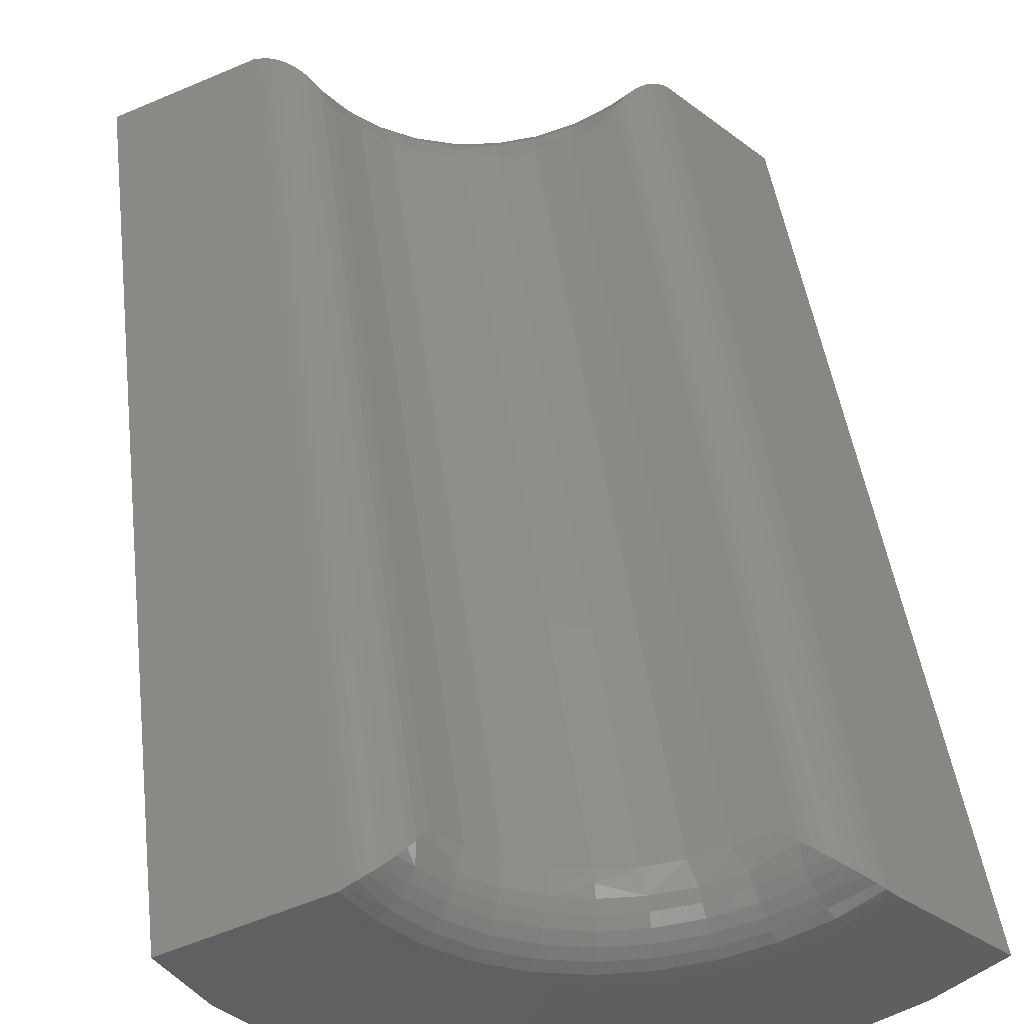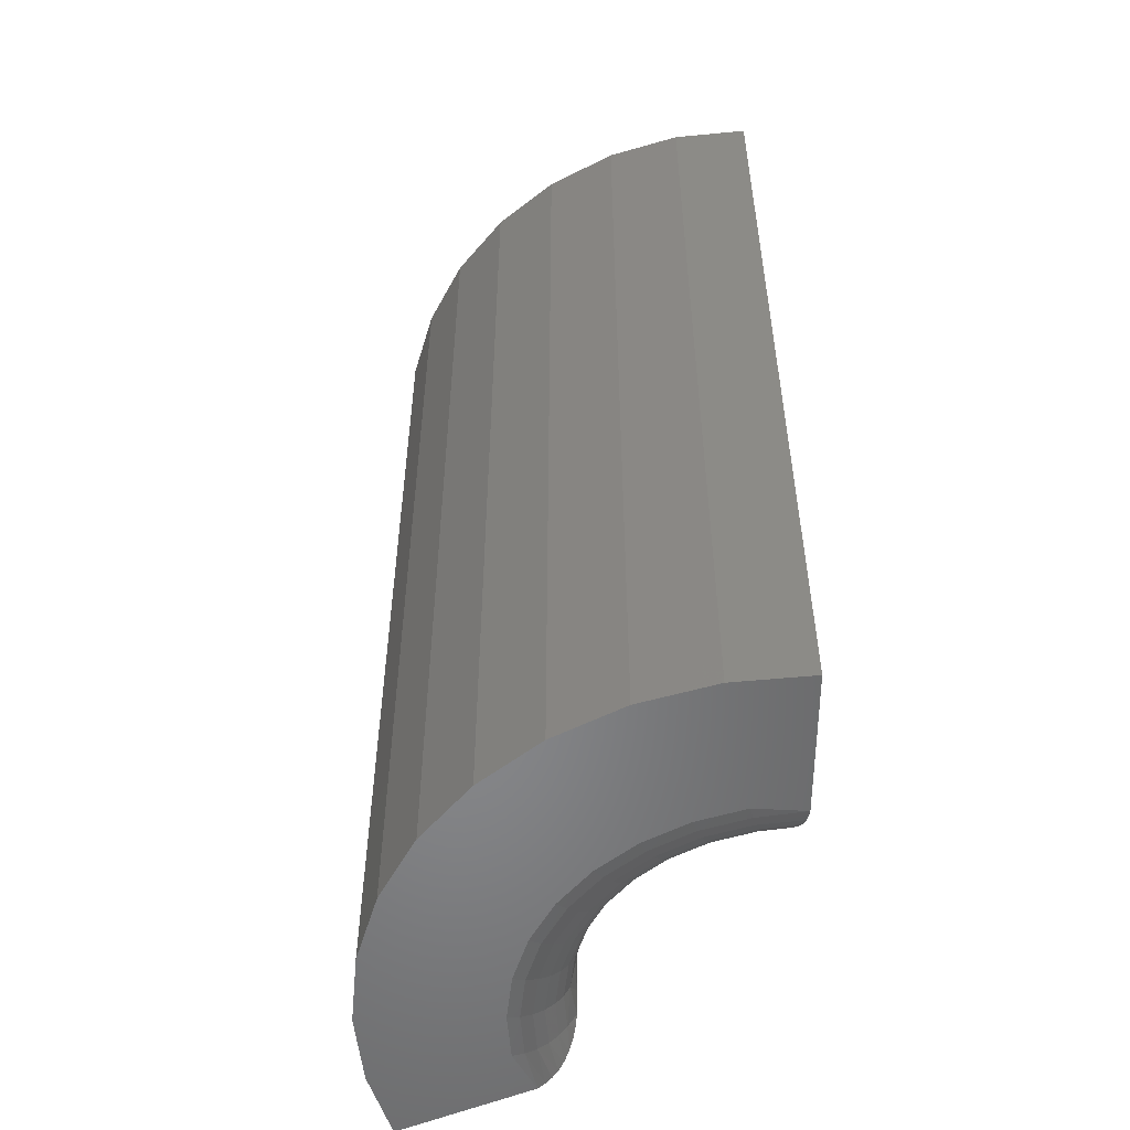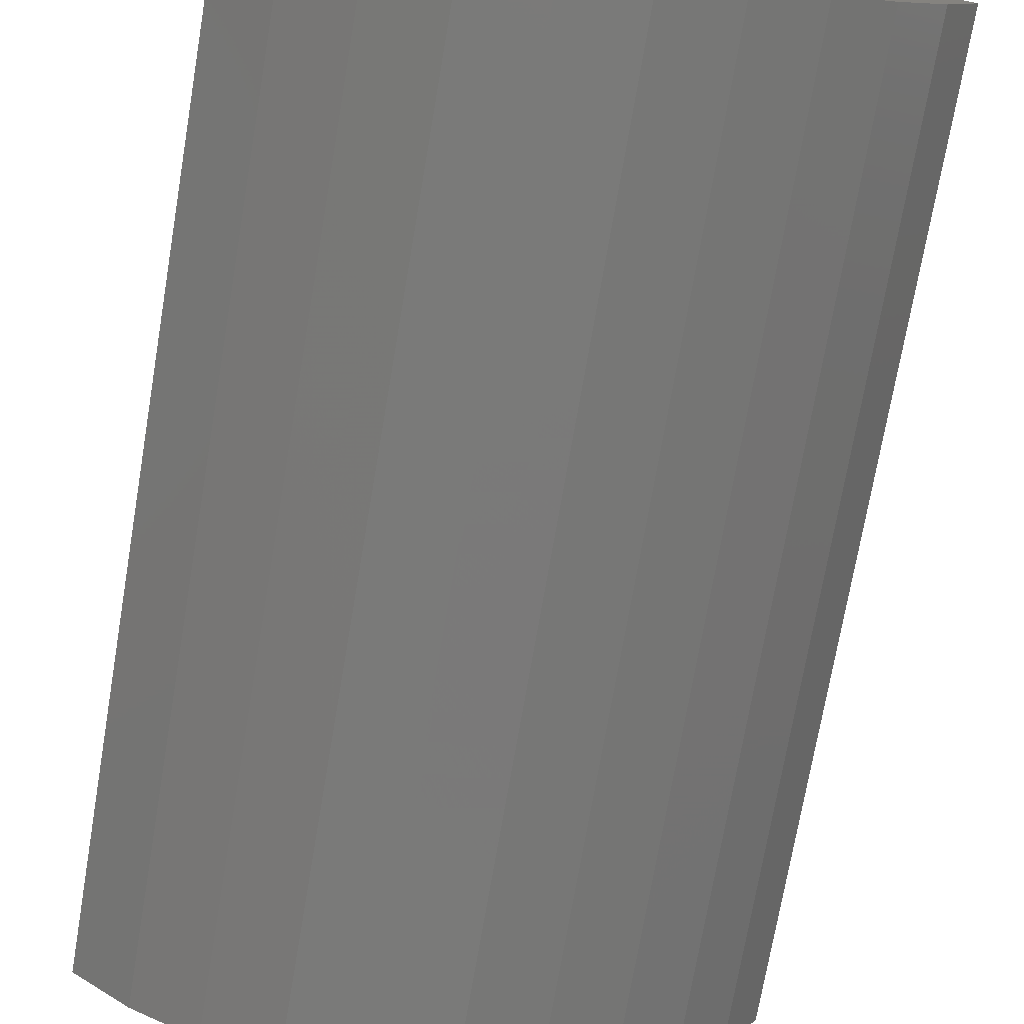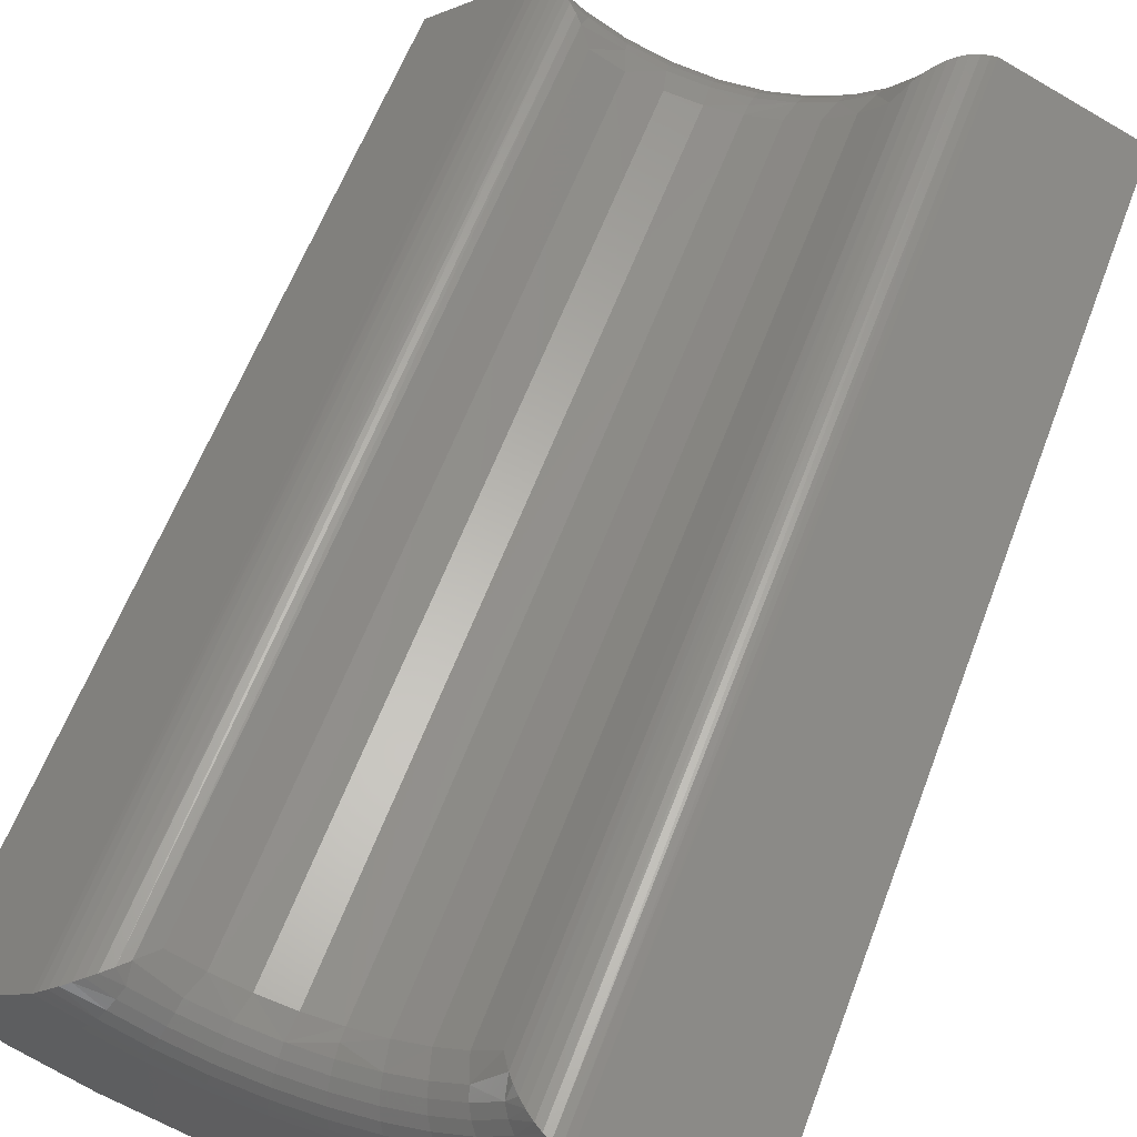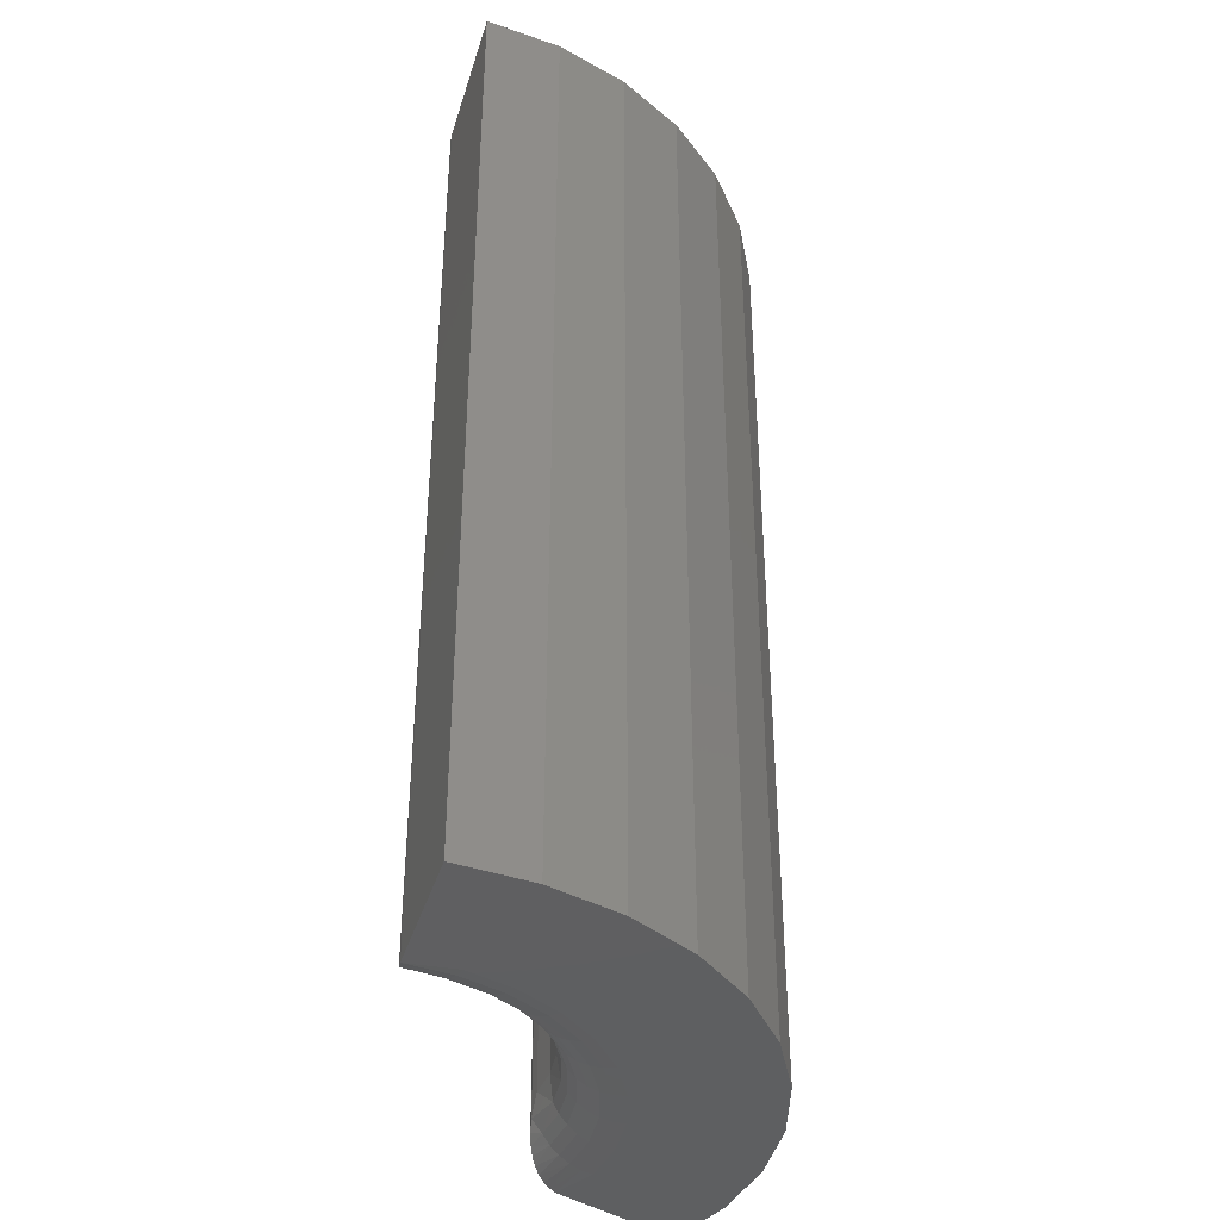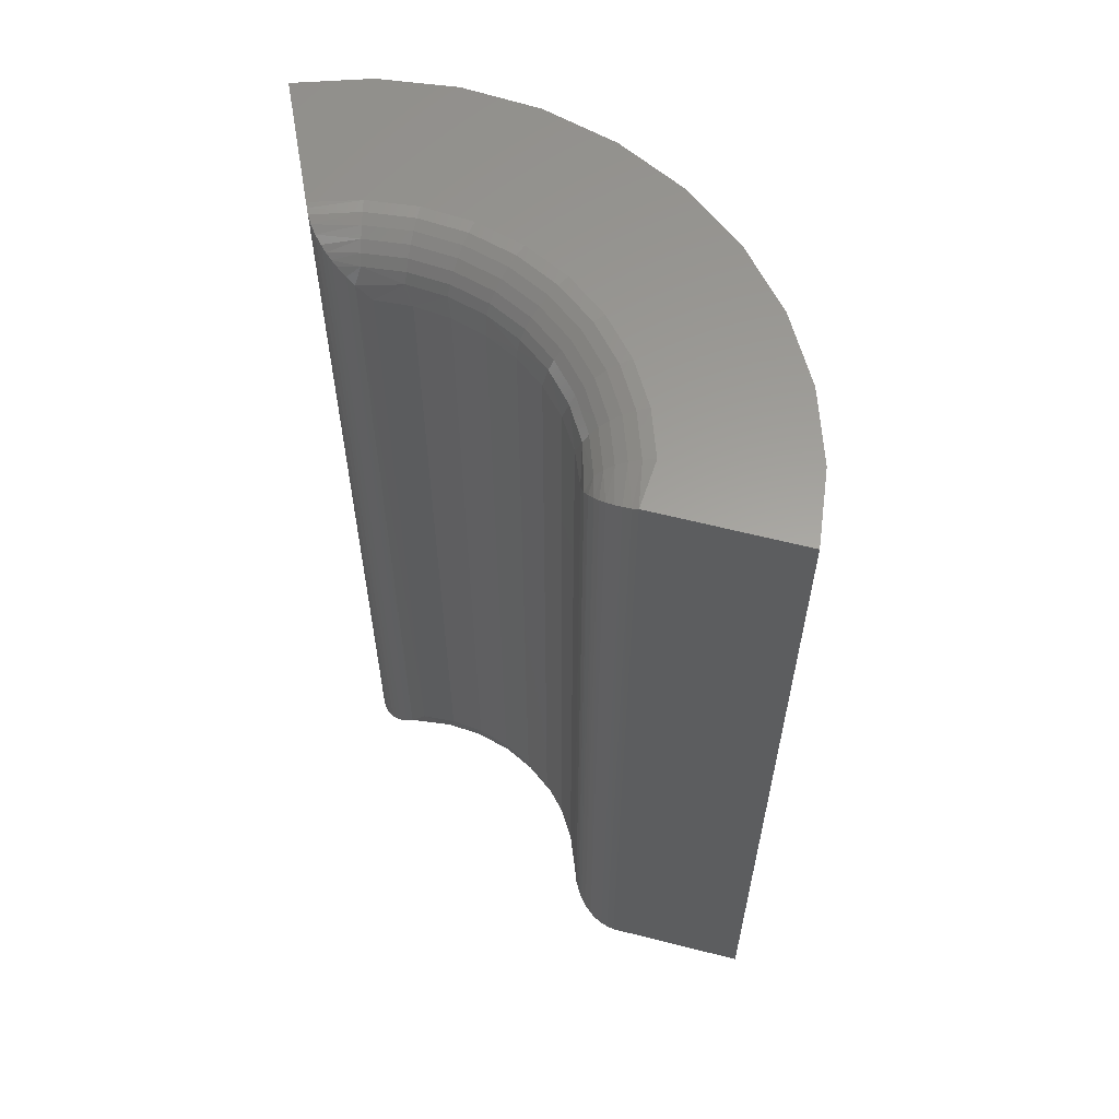
<metadata>
{"format":"stl","ext":"stl","renderer":"f3d","projection":"perspective","resolution":1024,"background":"white","views":[{"elev":45.9,"azim":-7.3,"up":"+Y"},{"elev":-53.8,"azim":46.3,"up":"+Z"},{"elev":-73.1,"azim":170.3,"up":"+Y"},{"elev":61.0,"azim":-159.3,"up":"+Y"},{"elev":-39.3,"azim":-84.1,"up":"+Z"},{"elev":61.0,"azim":-143.3,"up":"+Z"}]}
</metadata>
<code>
# stl→obj: 202 verts, 400 faces
v -0.2447 -0.1764 0.75
v -0.102 -0.17 0.75
v -0.1322 -0.1469 0.75
v 0.2188 -0.2131 0.75
v 0.1439 -0.1418 0.75
v 0.1145 -0.166 0.75
v 0.08102 -0.1842 0.75
v 0.0447 -0.1956 0.75
v 0.00686 -0.2 0.75
v -0.2064 -0.2213 0.75
v -0.1601 -0.2578 0.75
v 0.1739 -0.2513 0.75
v -0.03111 -0.197 0.75
v -0.06783 -0.1869 0.75
v -0.2734 -0.125 0.75
v -0.1576 -0.1185 0.75
v -0.1694 -0.08263 0.75
v 0.1225 -0.2801 0.75
v -0.1076 -0.2846 0.75
v 0.06641 -0.2983 0.75
v -0.05088 -0.3006 0.75
v 0.007877 -0.3052 0.75
v -0.1322 -0.1469 0
v -0.102 -0.17 0
v -0.2447 -0.1764 0
v 0.2188 -0.2131 0
v 0.00686 -0.2 0
v 0.0447 -0.1956 0
v 0.08102 -0.1842 0
v 0.1145 -0.166 0
v 0.139 -0.1371 0
v -0.2064 -0.2213 0
v -0.06783 -0.1869 0
v -0.03111 -0.197 0
v 0.1739 -0.2513 0
v -0.1601 -0.2578 0
v -0.1694 -0.08263 0
v -0.1576 -0.1185 0
v -0.2734 -0.125 0
v 0.007877 -0.3052 0
v -0.05088 -0.3006 0
v 0.06641 -0.2983 0
v -0.1076 -0.2846 0
v 0.1225 -0.2801 0
v -0.02296 -0.1509 0.04688
v 0.004272 -0.1531 0.7031
v 0.004272 -0.1531 0.04688
v 0.03147 -0.1505 0.7031
v 0.03147 -0.1505 0.04688
v 0.05776 -0.143 0.7031
v 0.05776 -0.143 0.04688
v 0.0823 -0.131 0.7031
v 0.0823 -0.131 0.04688
v -0.02296 -0.1509 0.7031
v -0.04936 -0.1438 0.04688
v -0.04936 -0.1438 0.7031
v -0.07406 -0.1321 0.04688
v -0.07406 -0.1321 0.7031
v -0.09628 -0.1162 0.04688
v -0.09628 -0.1162 0.7031
v -0.1153 -0.09656 0.04688
v -0.1153 -0.09656 0.7031
v -0.1652 -0.08113 0.7483
v -0.1638 -0.08075 0.002164
v -0.1233 -0.08882 0.03434
v -0.124 -0.08825 0.7167
v -0.1281 -0.08559 0.02815
v -0.1296 -0.0847 0.7237
v -0.1335 -0.08286 0.02212
v -0.1361 -0.08184 0.7305
v -0.1396 -0.08077 0.01636
v -0.1412 -0.08036 0.735
v -0.1464 -0.07947 0.01104
v -0.1468 -0.07943 0.7392
v -0.1522 -0.07917 0.007347
v -0.153 -0.07918 0.7431
v -0.1581 -0.07959 0.004378
v -0.1592 -0.07976 0.7461
v -0.1028 -0.1151 0.7211
v -0.1502 -0.1131 0.7491
v 0.0641 -0.1443 0.7211
v 0.09286 -0.1262 0.7162
v -0.1261 -0.09544 0.7292
v -0.07911 -0.1332 0.7211
v -0.0524 -0.1464 0.7211
v 0.00606 -0.1567 0.7211
v -0.0232 -0.1517 0.7123
v 0.03567 -0.1533 0.7211
v 0.09272 -0.1337 0.7292
v 0.09876 -0.1248 0.7226
v 0.1051 -0.1242 0.7289
v 0.1096 -0.1243 0.7329
v 0.09598 -0.1385 0.7363
v 0.1143 -0.1248 0.7367
v 0.09995 -0.1444 0.7421
v 0.1192 -0.1259 0.7402
v 0.1254 -0.1281 0.7441
v 0.1045 -0.1511 0.7464
v 0.1313 -0.1312 0.747
v 0.1094 -0.1584 0.7491
v 0.1367 -0.1351 0.749
v 0.1405 -0.1386 0.7498
v -0.1308 -0.09888 0.7363
v -0.1366 -0.1031 0.7421
v -0.1431 -0.1079 0.7464
v -0.126 -0.1402 0.7491
v -0.1201 -0.1337 0.7464
v -0.1145 -0.1278 0.7421
v -0.1097 -0.1226 0.7363
v -0.1058 -0.1183 0.7292
v -0.09713 -0.1622 0.7491
v -0.09249 -0.1548 0.7464
v -0.08822 -0.1479 0.7421
v -0.08447 -0.1418 0.7363
v -0.08139 -0.1369 0.7292
v -0.06457 -0.1784 0.7491
v -0.06144 -0.1701 0.7464
v -0.05855 -0.1626 0.7421
v -0.05602 -0.1559 0.7363
v -0.05394 -0.1505 0.7292
v -0.02954 -0.188 0.7491
v -0.02803 -0.1793 0.7464
v -0.02663 -0.1714 0.7421
v -0.02541 -0.1644 0.7363
v -0.02441 -0.1586 0.7292
v -0.02366 -0.1544 0.7211
v 0.006691 -0.1908 0.7491
v 0.006529 -0.182 0.7464
v 0.006379 -0.1739 0.7421
v 0.006248 -0.1668 0.7363
v 0.00614 -0.161 0.7292
v 0.04279 -0.1867 0.7491
v 0.04096 -0.1781 0.7464
v 0.03927 -0.1701 0.7421
v 0.03779 -0.1632 0.7363
v 0.03658 -0.1575 0.7292
v 0.07745 -0.1757 0.7491
v 0.07401 -0.1676 0.7464
v 0.07085 -0.1602 0.7421
v 0.06807 -0.1536 0.7363
v 0.06579 -0.1483 0.7292
v 0.09357 -0.126 0.033
v 0.1001 -0.1246 0.02604
v 0.1071 -0.1242 0.01929
v 0.1127 -0.1246 0.01456
v 0.1186 -0.1257 0.01019
v 0.1246 -0.1277 0.006353
v 0.1303 -0.1306 0.003421
v 0.1355 -0.1341 0.001405
v 0.0641 -0.1443 0.02894
v 0.1094 -0.1584 0.0009007
v -0.1502 -0.1131 0.0009007
v -0.1028 -0.1151 0.02894
v -0.1261 -0.09544 0.02083
v -0.07911 -0.1332 0.02894
v -0.0232 -0.1517 0.03773
v -0.0524 -0.1464 0.02894
v 0.00606 -0.1567 0.02894
v 0.03567 -0.1533 0.02894
v 0.09272 -0.1337 0.02083
v 0.1045 -0.1511 0.003568
v 0.09995 -0.1444 0.0079
v 0.09598 -0.1385 0.01373
v -0.1431 -0.1079 0.003568
v -0.1366 -0.1031 0.0079
v -0.1308 -0.09888 0.01373
v -0.126 -0.1402 0.0009007
v -0.1201 -0.1337 0.003568
v -0.1145 -0.1278 0.0079
v -0.1097 -0.1226 0.01373
v -0.1058 -0.1183 0.02083
v -0.09713 -0.1622 0.0009007
v -0.09249 -0.1548 0.003568
v -0.08822 -0.1479 0.0079
v -0.08447 -0.1418 0.01373
v -0.08139 -0.1369 0.02083
v -0.06457 -0.1784 0.0009007
v -0.06144 -0.1701 0.003568
v -0.05855 -0.1626 0.0079
v -0.05602 -0.1559 0.01373
v -0.05394 -0.1505 0.02083
v -0.02954 -0.188 0.0009007
v -0.02803 -0.1793 0.003568
v -0.02663 -0.1714 0.0079
v -0.02541 -0.1644 0.01373
v -0.02441 -0.1586 0.02083
v -0.02366 -0.1544 0.02894
v 0.006691 -0.1908 0.0009007
v 0.006529 -0.182 0.003568
v 0.006379 -0.1739 0.0079
v 0.006248 -0.1668 0.01373
v 0.00614 -0.161 0.02083
v 0.04279 -0.1867 0.0009007
v 0.04096 -0.1781 0.003568
v 0.03927 -0.1701 0.0079
v 0.03779 -0.1632 0.01373
v 0.03658 -0.1575 0.02083
v 0.07745 -0.1757 0.0009007
v 0.07401 -0.1676 0.003568
v 0.07085 -0.1602 0.0079
v 0.06807 -0.1536 0.01373
v 0.06579 -0.1483 0.02083
f 1 2 3
f 4 5 6
f 4 6 7
f 4 7 8
f 4 8 9
f 10 11 12
f 10 12 4
f 10 4 9
f 10 9 13
f 10 13 14
f 10 14 2
f 10 2 1
f 1 3 15
f 15 3 16
f 15 16 17
f 12 11 18
f 18 11 19
f 18 19 20
f 20 19 21
f 20 21 22
f 23 24 25
f 26 27 28
f 26 28 29
f 26 29 30
f 26 30 31
f 32 25 24
f 32 24 33
f 32 33 34
f 32 34 27
f 32 27 26
f 32 26 35
f 32 35 36
f 37 38 39
f 39 38 23
f 39 23 25
f 40 41 42
f 42 41 43
f 42 43 44
f 44 43 36
f 44 36 35
f 37 39 17
f 17 39 15
f 45 46 47
f 47 46 48
f 47 48 49
f 49 48 50
f 49 50 51
f 51 50 52
f 51 52 53
f 46 45 54
f 54 45 55
f 54 55 56
f 56 55 57
f 56 57 58
f 58 57 59
f 58 59 60
f 60 59 61
f 60 61 62
f 26 31 4
f 4 31 5
f 37 63 64
f 37 17 63
f 62 65 66
f 62 61 65
f 66 65 67
f 66 67 68
f 68 67 69
f 68 69 70
f 70 69 71
f 70 71 72
f 72 71 73
f 72 73 74
f 74 73 75
f 74 75 76
f 76 75 77
f 76 77 78
f 78 77 64
f 78 64 63
f 62 79 60
f 62 66 79
f 17 80 63
f 17 16 80
f 52 81 82
f 52 50 81
f 83 79 66
f 84 58 60
f 85 56 58
f 86 48 46
f 86 46 87
f 88 50 48
f 89 82 81
f 90 82 89
f 90 89 91
f 92 91 89
f 89 93 92
f 92 93 94
f 94 93 95
f 95 96 94
f 97 96 95
f 95 98 97
f 97 98 99
f 99 98 100
f 99 100 101
f 102 101 100
f 100 6 102
f 5 102 6
f 83 66 68
f 68 70 83
f 103 83 70
f 103 70 72
f 103 72 74
f 103 74 104
f 74 76 104
f 105 104 76
f 105 76 78
f 105 78 63
f 80 105 63
f 54 56 85
f 87 54 85
f 46 54 87
f 16 3 80
f 80 3 106
f 80 106 105
f 105 106 107
f 105 107 104
f 104 107 108
f 104 108 103
f 103 108 109
f 103 109 83
f 83 109 110
f 83 110 79
f 3 2 106
f 106 2 111
f 106 111 107
f 107 111 112
f 107 112 108
f 108 112 113
f 108 113 109
f 109 113 114
f 109 114 110
f 110 114 115
f 110 115 79
f 79 115 84
f 79 84 60
f 2 14 111
f 111 14 116
f 111 116 112
f 112 116 117
f 112 117 113
f 113 117 118
f 113 118 114
f 114 118 119
f 114 119 115
f 115 119 120
f 115 120 84
f 84 120 85
f 84 85 58
f 14 13 116
f 116 13 121
f 116 121 117
f 117 121 122
f 117 122 118
f 118 122 123
f 118 123 119
f 119 123 124
f 119 124 120
f 120 124 125
f 120 125 85
f 85 125 126
f 85 126 87
f 13 9 121
f 121 9 127
f 121 127 122
f 122 127 128
f 122 128 123
f 123 128 129
f 123 129 124
f 124 129 130
f 124 130 125
f 125 130 131
f 125 131 126
f 126 131 86
f 126 86 87
f 9 8 127
f 127 8 132
f 127 132 128
f 128 132 133
f 128 133 129
f 129 133 134
f 129 134 130
f 130 134 135
f 130 135 131
f 131 135 136
f 131 136 86
f 86 136 88
f 86 88 48
f 8 7 132
f 132 7 137
f 132 137 133
f 133 137 138
f 133 138 134
f 134 138 139
f 134 139 135
f 135 139 140
f 135 140 136
f 136 140 141
f 136 141 88
f 88 141 81
f 88 81 50
f 7 6 137
f 137 6 100
f 137 100 138
f 138 100 98
f 138 98 139
f 139 98 95
f 139 95 140
f 140 95 93
f 140 93 141
f 141 93 89
f 141 89 81
f 53 82 142
f 53 52 82
f 142 82 90
f 142 90 143
f 143 90 91
f 143 91 144
f 144 91 92
f 144 92 145
f 92 94 145
f 146 145 94
f 146 94 96
f 146 96 97
f 146 97 147
f 148 147 97
f 97 99 148
f 149 148 99
f 99 101 149
f 31 149 101
f 31 101 102
f 31 102 5
f 53 150 51
f 53 142 150
f 31 151 149
f 31 30 151
f 37 152 38
f 37 64 152
f 61 153 65
f 61 59 153
f 154 65 153
f 57 155 59
f 55 156 157
f 55 157 57
f 49 158 47
f 51 159 49
f 160 150 142
f 149 151 161
f 149 161 148
f 147 148 161
f 161 162 147
f 146 147 162
f 162 163 146
f 146 163 145
f 144 145 163
f 163 160 144
f 143 144 160
f 160 142 143
f 152 64 164
f 77 164 64
f 164 77 75
f 164 75 165
f 165 75 73
f 165 73 166
f 73 71 166
f 154 166 71
f 71 69 154
f 154 69 67
f 154 67 65
f 156 55 45
f 158 156 45
f 158 45 47
f 23 38 167
f 167 38 152
f 167 152 168
f 168 152 164
f 168 164 169
f 169 164 165
f 169 165 170
f 170 165 166
f 170 166 171
f 171 166 154
f 171 154 153
f 24 23 172
f 172 23 167
f 172 167 173
f 173 167 168
f 173 168 174
f 174 168 169
f 174 169 175
f 175 169 170
f 175 170 176
f 176 170 171
f 176 171 155
f 155 171 153
f 155 153 59
f 33 24 177
f 177 24 172
f 177 172 178
f 178 172 173
f 178 173 179
f 179 173 174
f 179 174 180
f 180 174 175
f 180 175 181
f 181 175 176
f 181 176 157
f 157 176 155
f 157 155 57
f 34 33 182
f 182 33 177
f 182 177 183
f 183 177 178
f 183 178 184
f 184 178 179
f 184 179 185
f 185 179 180
f 185 180 186
f 186 180 181
f 186 181 187
f 187 181 157
f 187 157 156
f 27 34 188
f 188 34 182
f 188 182 189
f 189 182 183
f 189 183 190
f 190 183 184
f 190 184 191
f 191 184 185
f 191 185 192
f 192 185 186
f 192 186 158
f 158 186 187
f 158 187 156
f 28 27 193
f 193 27 188
f 193 188 194
f 194 188 189
f 194 189 195
f 195 189 190
f 195 190 196
f 196 190 191
f 196 191 197
f 197 191 192
f 197 192 159
f 159 192 158
f 159 158 49
f 29 28 198
f 198 28 193
f 198 193 199
f 199 193 194
f 199 194 200
f 200 194 195
f 200 195 201
f 201 195 196
f 201 196 202
f 202 196 197
f 202 197 150
f 150 197 159
f 150 159 51
f 30 29 151
f 151 29 198
f 151 198 161
f 161 198 199
f 161 199 162
f 162 199 200
f 162 200 163
f 163 200 201
f 163 201 160
f 160 201 202
f 160 202 150
f 26 4 35
f 35 4 12
f 35 12 44
f 44 12 18
f 44 18 42
f 42 18 20
f 42 20 40
f 40 20 22
f 40 22 41
f 41 22 21
f 41 21 43
f 43 21 19
f 43 19 36
f 36 19 11
f 36 11 32
f 32 11 10
f 32 10 25
f 25 10 1
f 25 1 39
f 39 1 15

</code>
